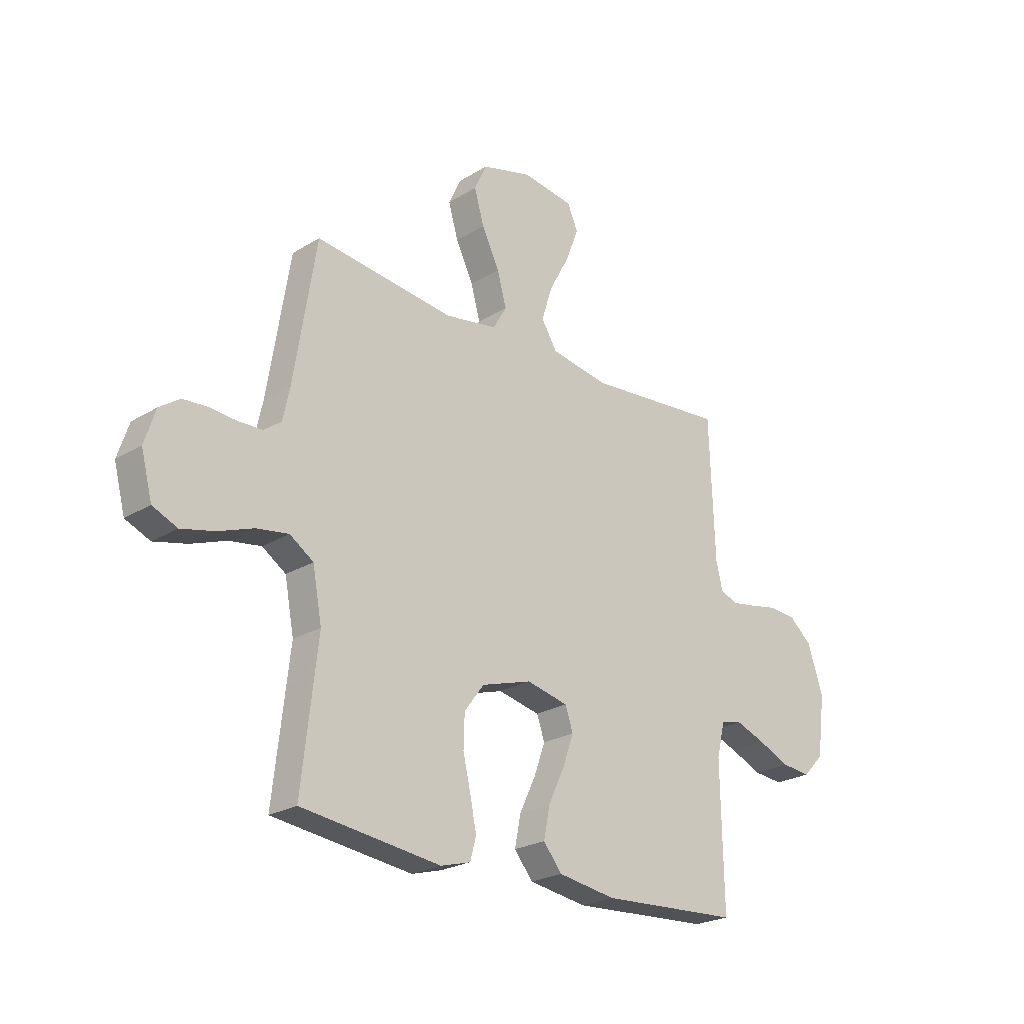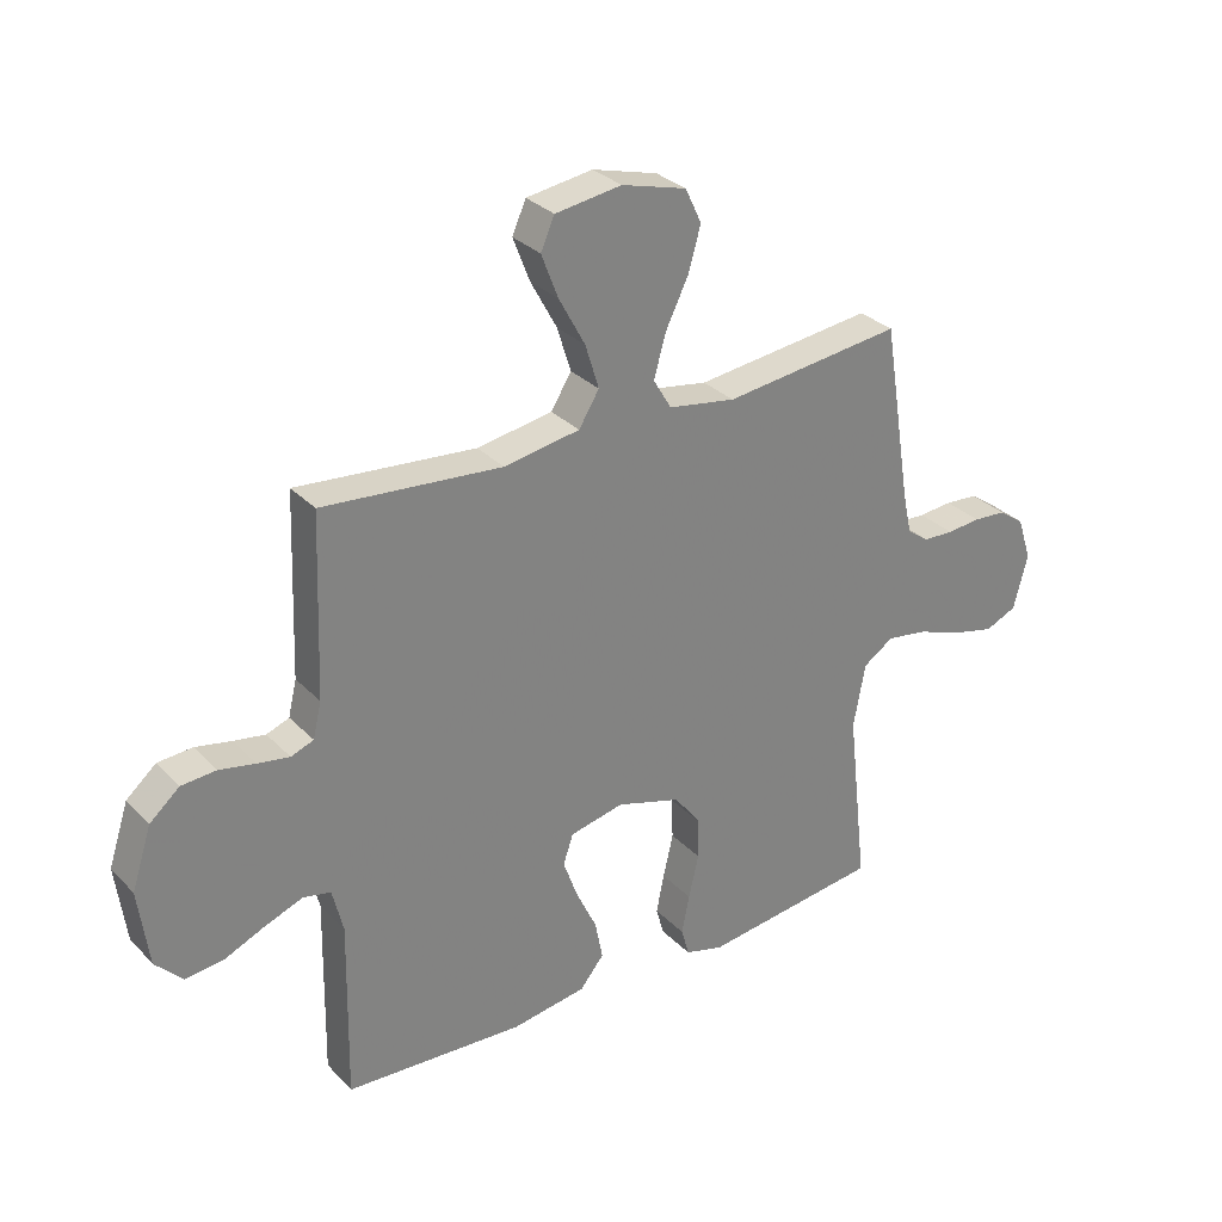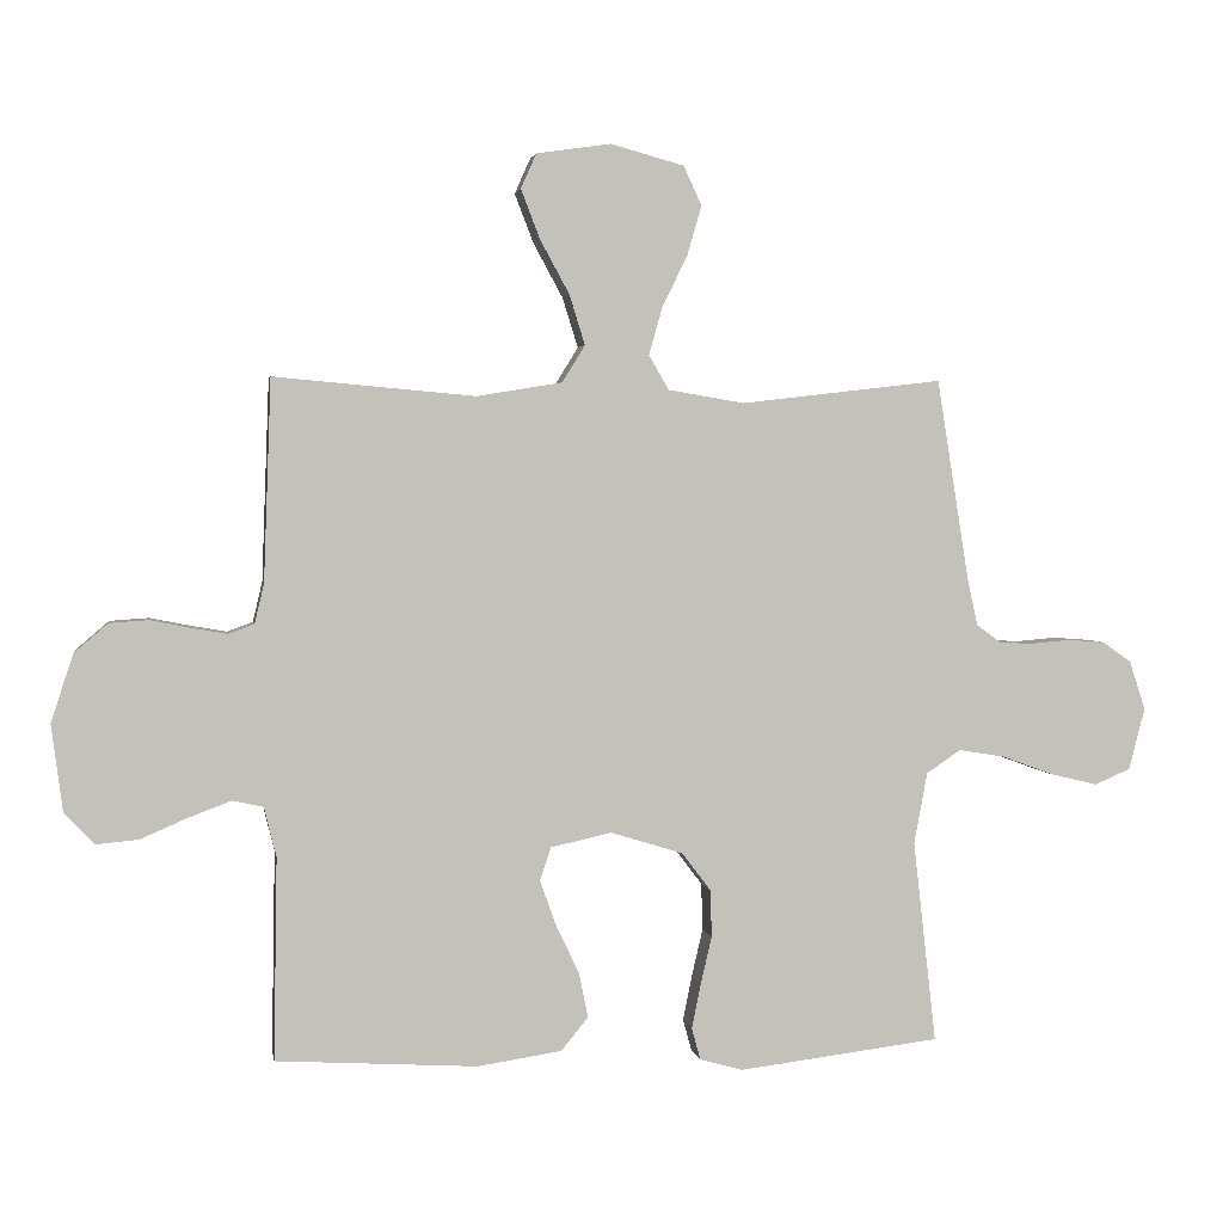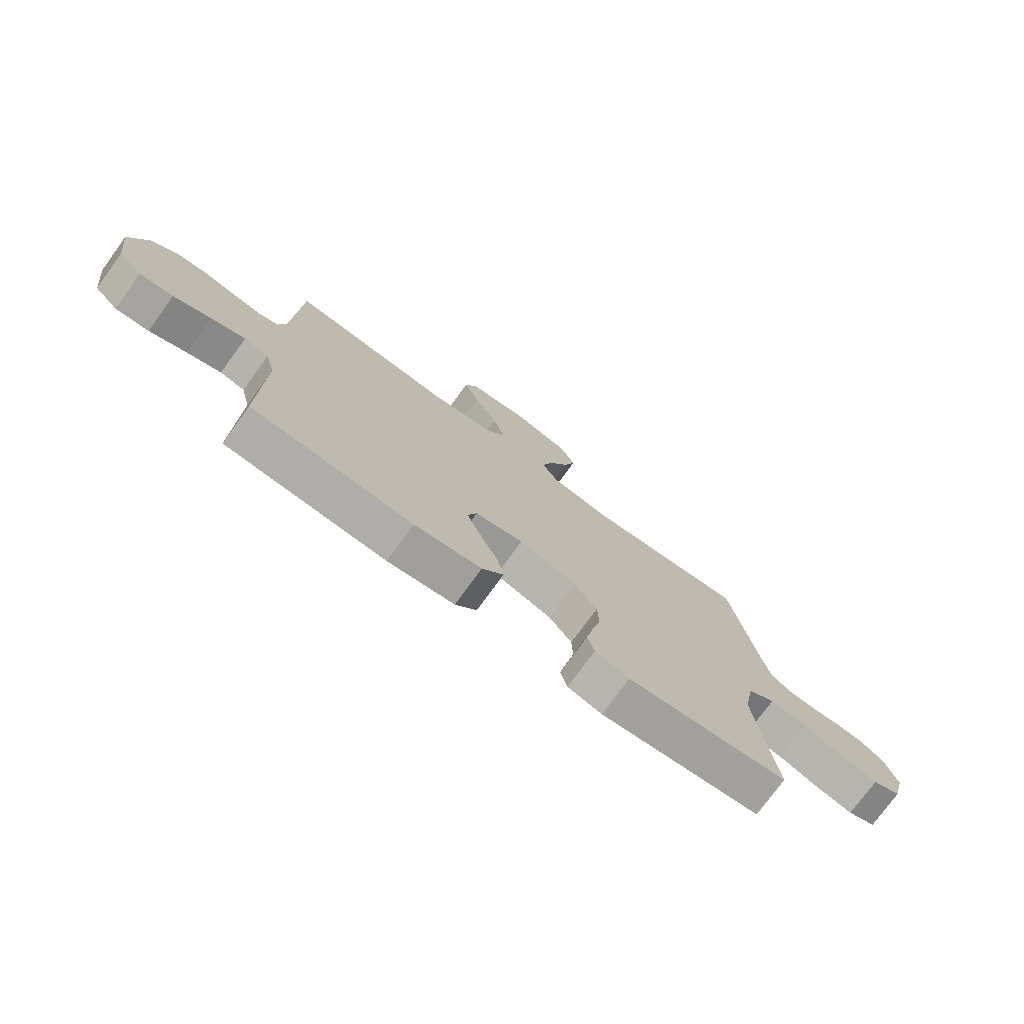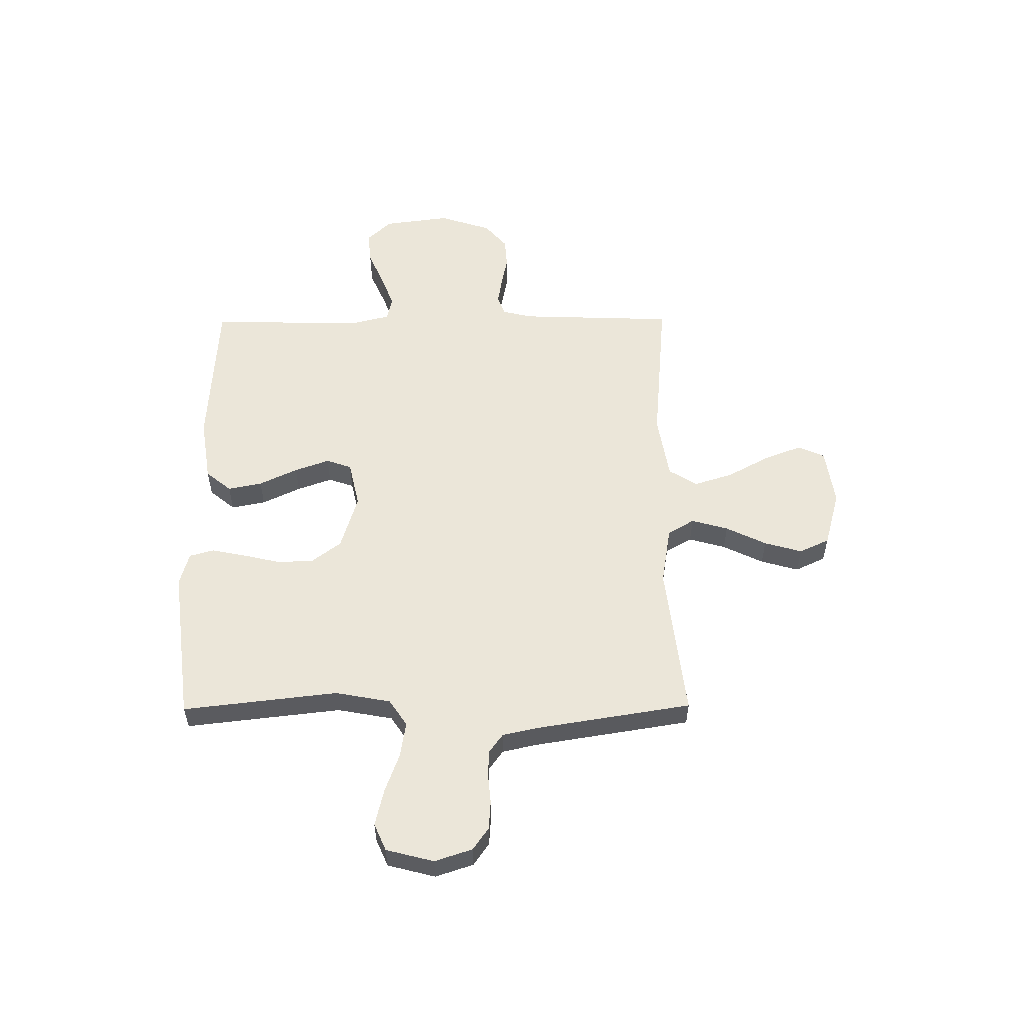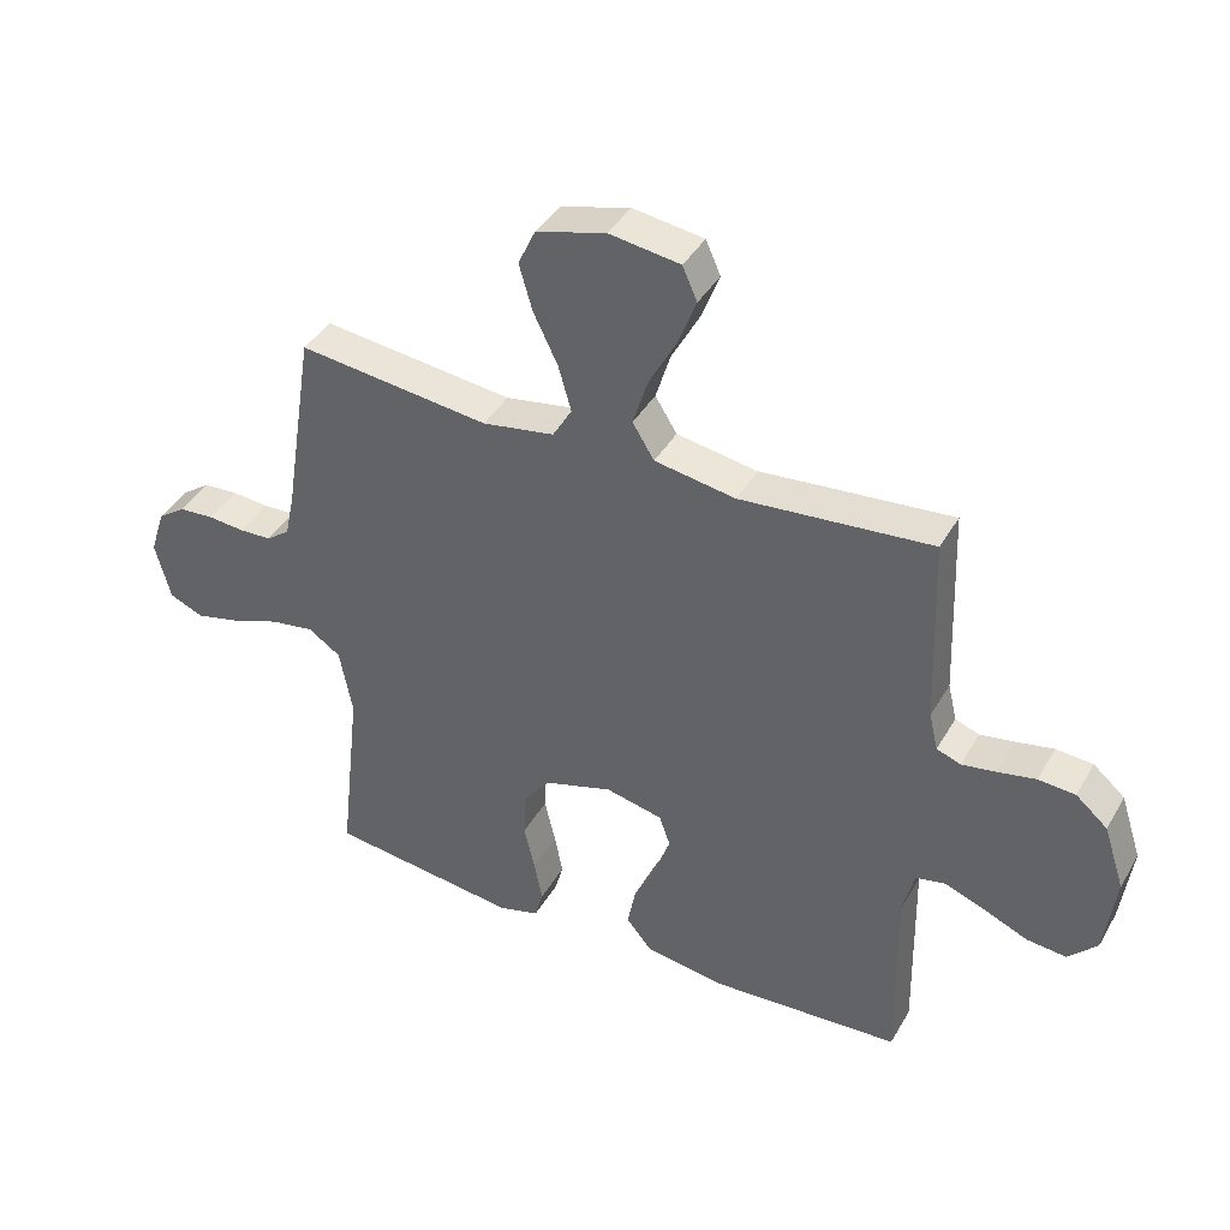
<metadata>
{"format":"obj","ext":"obj","renderer":"f3d","projection":"perspective","resolution":1024,"background":"white","views":[{"elev":-23.8,"azim":-44.4,"up":"+Z"},{"elev":30.3,"azim":144.9,"up":"+Z"},{"elev":2.5,"azim":170.6,"up":"+Z"},{"elev":-75.9,"azim":144.0,"up":"+Z"},{"elev":55.3,"azim":-90.5,"up":"+Y"},{"elev":40.5,"azim":27.5,"up":"+Z"}]}
</metadata>
<code>
v 0.5 0.07 -0.5
v 0.2 0.07 -0.518
v 0.075 0.07 -0.499
v 0.035 0.07 -0.45
v 0.048 0.07 -0.384
v 0.083 0.07 -0.31
v 0.107 0.07 -0.243
v 0.09 0.07 -0.194
v 0 0.07 -0.174
v -0.108 0.07 -0.207
v -0.151 0.07 -0.264
v -0.153 0.07 -0.334
v -0.136 0.07 -0.407
v -0.123 0.07 -0.472
v -0.136 0.07 -0.519
v -0.2 0.07 -0.537
v -0.5 0.07 -0.5
v -0.466 0.07 -0.2
v -0.486 0.07 -0.093
v -0.537 0.07 -0.059
v -0.606 0.07 -0.07
v -0.682 0.07 -0.098
v -0.753 0.07 -0.115
v -0.806 0.07 -0.092
v -0.83 0.07 0
v -0.806 0.07 0.073
v -0.763 0.07 0.103
v -0.708 0.07 0.107
v -0.651 0.07 0.102
v -0.6 0.07 0.104
v -0.563 0.07 0.131
v -0.548 0.07 0.2
v -0.5 0.07 0.5
v -0.2 0.07 0.465
v -0.087 0.07 0.484
v -0.057 0.07 0.535
v -0.077 0.07 0.606
v -0.115 0.07 0.684
v -0.136 0.07 0.757
v -0.109 0.07 0.815
v 0 0.07 0.845
v 0.111 0.07 0.829
v 0.134 0.07 0.777
v 0.106 0.07 0.704
v 0.062 0.07 0.623
v 0.039 0.07 0.549
v 0.073 0.07 0.494
v 0.2 0.07 0.473
v 0.5 0.07 0.5
v 0.511 0.07 0.2
v 0.525 0.07 0.141
v 0.563 0.07 0.127
v 0.616 0.07 0.136
v 0.676 0.07 0.148
v 0.734 0.07 0.144
v 0.784 0.07 0.101
v 0.817 0.07 0
v 0.8 0.07 -0.129
v 0.755 0.07 -0.176
v 0.692 0.07 -0.17
v 0.623 0.07 -0.14
v 0.559 0.07 -0.116
v 0.513 0.07 -0.126
v 0.495 0.07 -0.2
v 0.5 0 -0.5
v 0.2 0 -0.518
v 0.075 0 -0.499
v 0.035 0 -0.45
v 0.048 0 -0.384
v 0.083 0 -0.31
v 0.107 0 -0.243
v 0.09 0 -0.194
v 0 0 -0.174
v -0.108 0 -0.207
v -0.151 0 -0.264
v -0.153 0 -0.334
v -0.136 0 -0.407
v -0.123 0 -0.472
v -0.136 0 -0.519
v -0.2 0 -0.537
v -0.5 0 -0.5
v -0.466 0 -0.2
v -0.486 0 -0.093
v -0.537 0 -0.059
v -0.606 0 -0.07
v -0.682 0 -0.098
v -0.753 0 -0.115
v -0.806 0 -0.092
v -0.83 0 0
v -0.806 0 0.073
v -0.763 0 0.103
v -0.708 0 0.107
v -0.651 0 0.102
v -0.6 0 0.104
v -0.563 0 0.131
v -0.548 0 0.2
v -0.5 0 0.5
v -0.2 0 0.465
v -0.087 0 0.484
v -0.057 0 0.535
v -0.077 0 0.606
v -0.115 0 0.684
v -0.136 0 0.757
v -0.109 0 0.815
v 0 0 0.845
v 0.111 0 0.829
v 0.134 0 0.777
v 0.106 0 0.704
v 0.062 0 0.623
v 0.039 0 0.549
v 0.073 0 0.494
v 0.2 0 0.473
v 0.5 0 0.5
v 0.511 0 0.2
v 0.525 0 0.141
v 0.563 0 0.127
v 0.616 0 0.136
v 0.676 0 0.148
v 0.734 0 0.144
v 0.784 0 0.101
v 0.817 0 0
v 0.8 0 -0.129
v 0.755 0 -0.176
v 0.692 0 -0.17
v 0.623 0 -0.14
v 0.559 0 -0.116
v 0.513 0 -0.126
v 0.495 0 -0.2
f 58 59 60 61
f 58 61 62
f 57 58 62
f 56 57 62 63
f 53 54 55 56
f 52 53 56 63
f 48 49 50
f 47 48 50 51
f 42 43 44 45
f 42 45 46
f 41 42 46
f 40 41 46
f 37 38 39 40
f 36 37 40 46
f 35 36 46 47
f 32 33 34
f 31 32 34 35
f 26 27 28 29
f 26 29 30
f 25 26 30
f 24 25 30
f 21 22 23 24
f 20 21 24 30
f 19 20 30 31
f 15 16 17 18
f 15 18 19
f 12 13 14 15
f 12 15 19 31
f 3 4 5 6
f 3 6 7
f 64 1 2 3
f 64 3 7
f 51 52 63 64
f 51 64 7 8
f 47 51 8 9
f 35 47 9 10
f 31 35 10 11
f 11 12 31
f 125 124 123 122
f 126 125 122
f 126 122 121
f 127 126 121 120
f 120 119 118 117
f 127 120 117 116
f 114 113 112
f 115 114 112 111
f 109 108 107 106
f 110 109 106
f 110 106 105
f 110 105 104
f 104 103 102 101
f 110 104 101 100
f 111 110 100 99
f 98 97 96
f 99 98 96 95
f 93 92 91 90
f 94 93 90
f 94 90 89
f 94 89 88
f 88 87 86 85
f 94 88 85 84
f 95 94 84 83
f 82 81 80 79
f 83 82 79
f 79 78 77 76
f 95 83 79 76
f 70 69 68 67
f 71 70 67
f 67 66 65 128
f 71 67 128
f 128 127 116 115
f 72 71 128 115
f 73 72 115 111
f 74 73 111 99
f 75 74 99 95
f 95 76 75
f 1 65 66 2
f 2 66 67 3
f 3 67 68 4
f 4 68 69 5
f 5 69 70 6
f 6 70 71 7
f 7 71 72 8
f 8 72 73 9
f 9 73 74 10
f 10 74 75 11
f 11 75 76 12
f 12 76 77 13
f 13 77 78 14
f 14 78 79 15
f 15 79 80 16
f 16 80 81 17
f 17 81 82 18
f 18 82 83 19
f 19 83 84 20
f 20 84 85 21
f 21 85 86 22
f 22 86 87 23
f 23 87 88 24
f 24 88 89 25
f 25 89 90 26
f 26 90 91 27
f 27 91 92 28
f 28 92 93 29
f 29 93 94 30
f 30 94 95 31
f 31 95 96 32
f 32 96 97 33
f 33 97 98 34
f 34 98 99 35
f 35 99 100 36
f 36 100 101 37
f 37 101 102 38
f 38 102 103 39
f 39 103 104 40
f 40 104 105 41
f 41 105 106 42
f 42 106 107 43
f 43 107 108 44
f 44 108 109 45
f 45 109 110 46
f 46 110 111 47
f 47 111 112 48
f 48 112 113 49
f 49 113 114 50
f 50 114 115 51
f 51 115 116 52
f 52 116 117 53
f 53 117 118 54
f 54 118 119 55
f 55 119 120 56
f 56 120 121 57
f 57 121 122 58
f 58 122 123 59
f 59 123 124 60
f 60 124 125 61
f 61 125 126 62
f 62 126 127 63
f 63 127 128 64
f 64 128 65 1

</code>
